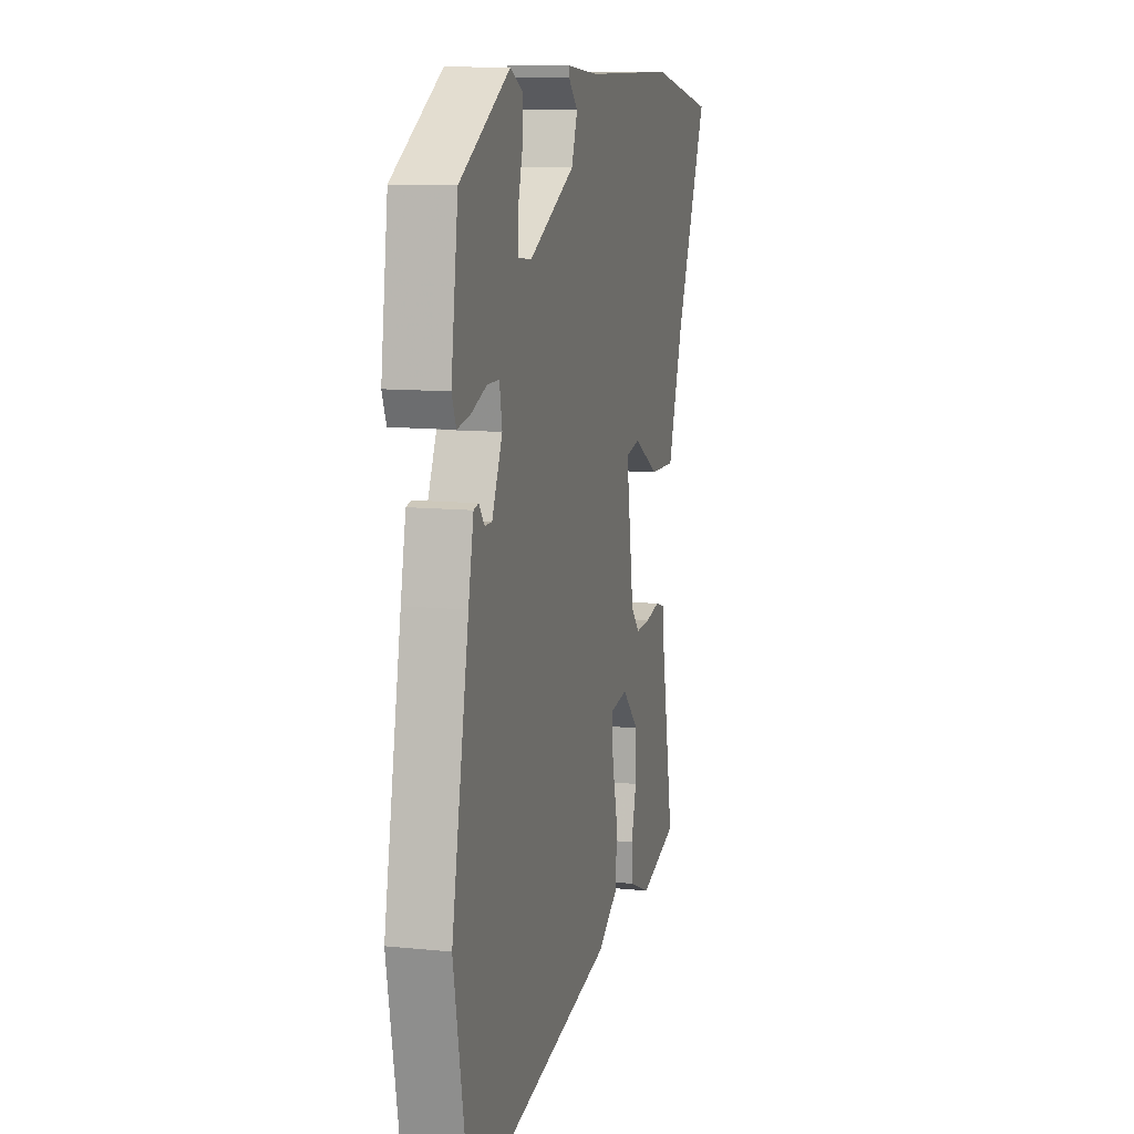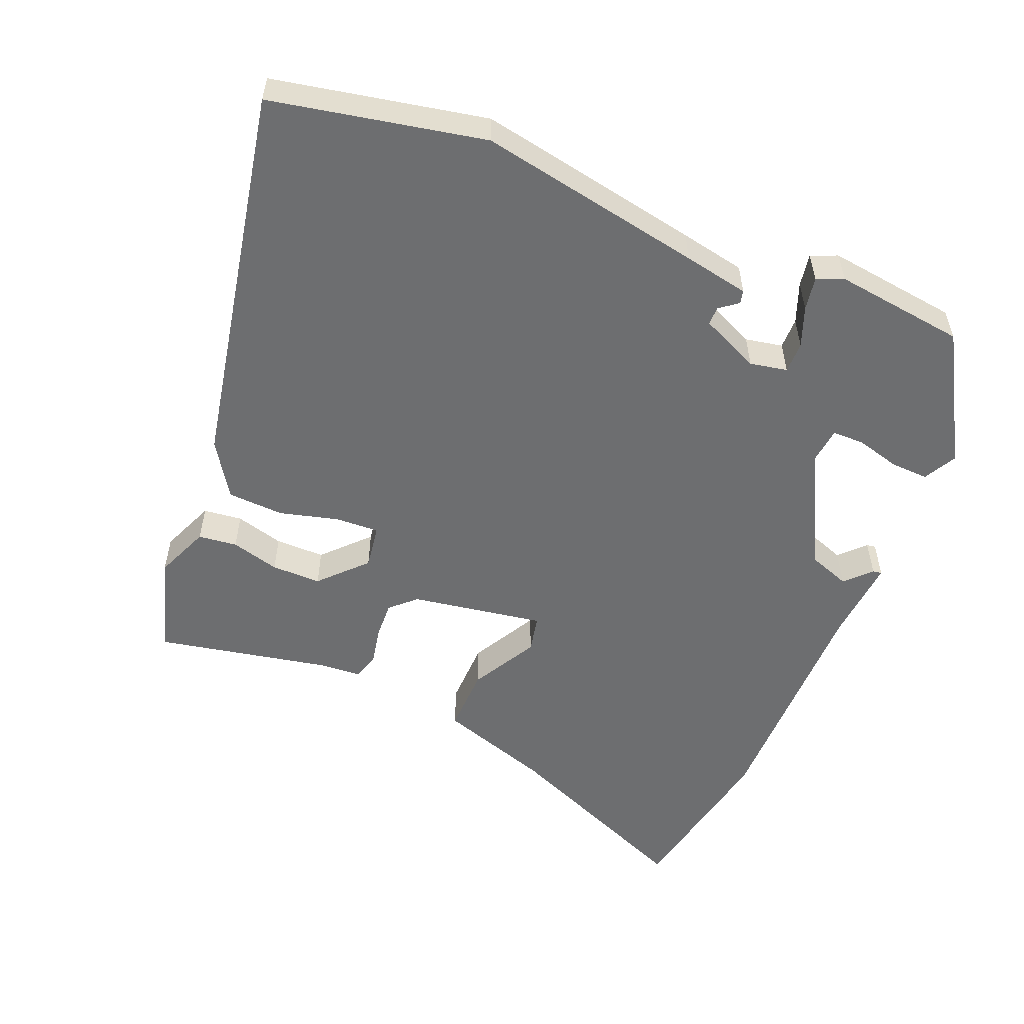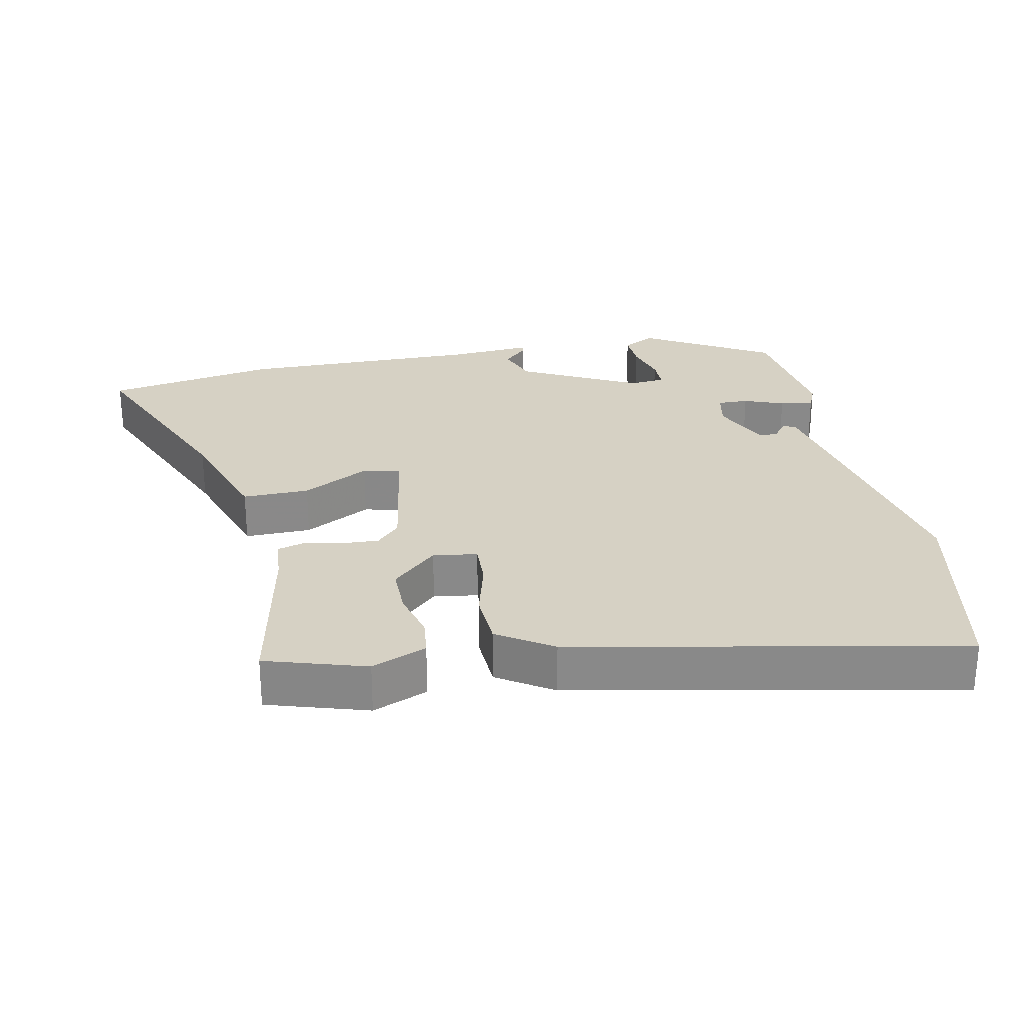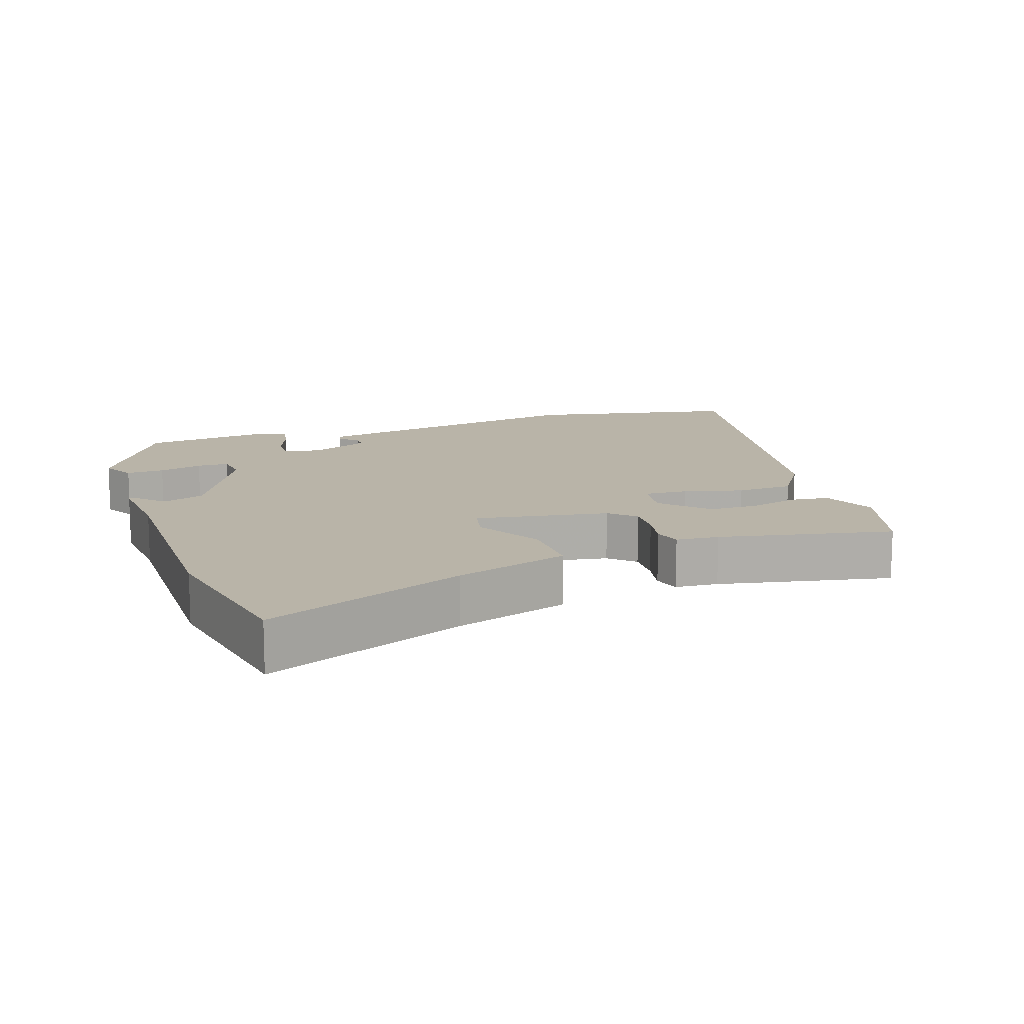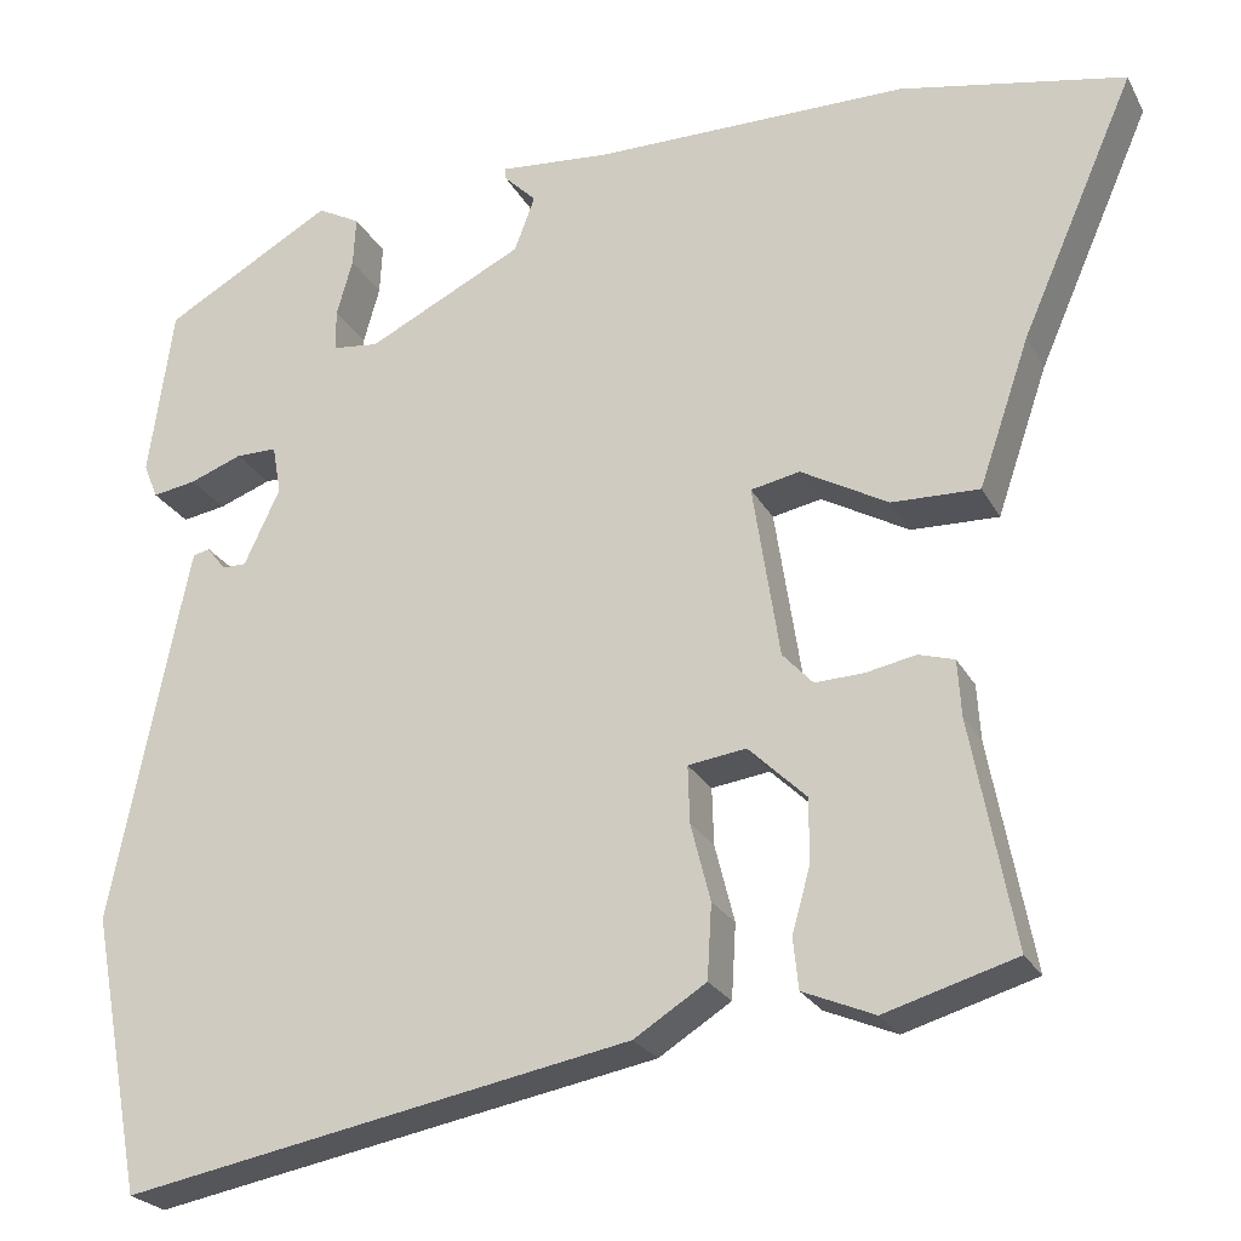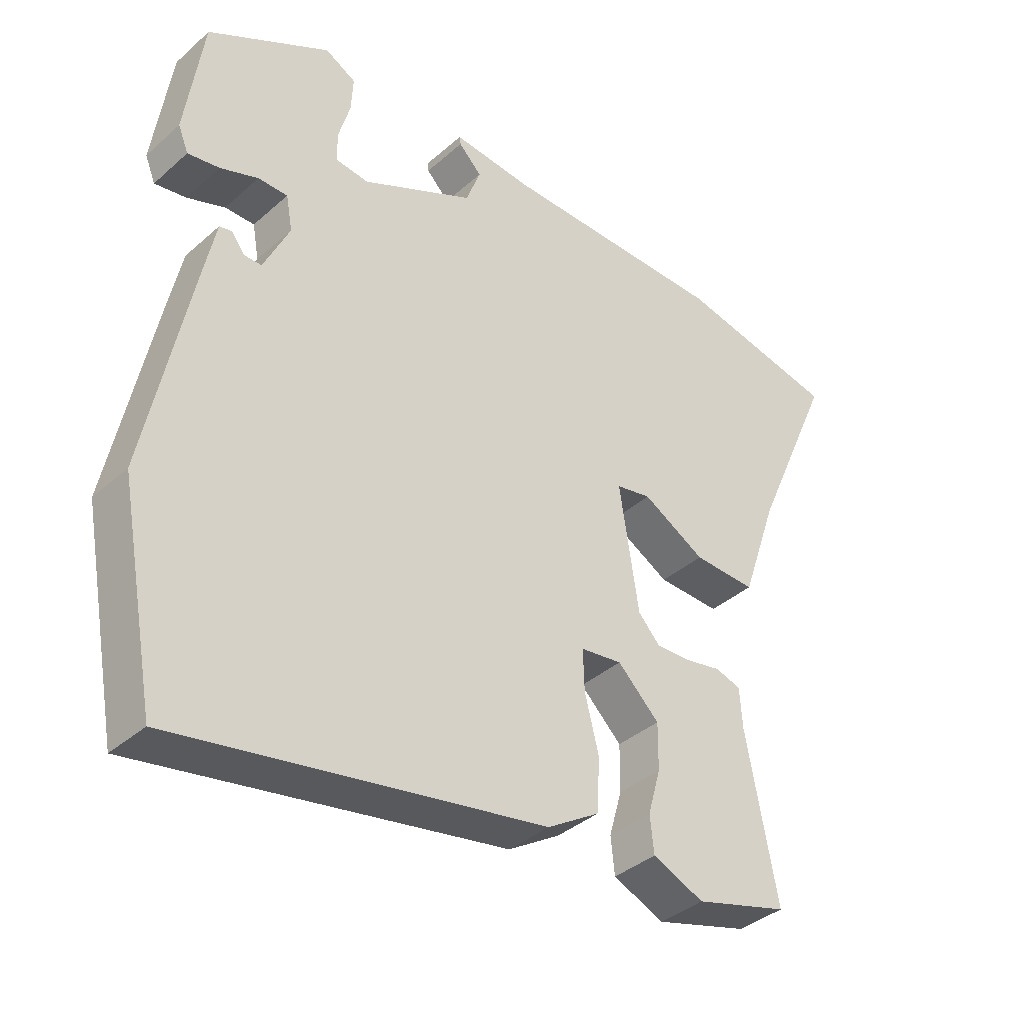
<metadata>
{"format":"obj","ext":"obj","renderer":"f3d","projection":"perspective","resolution":1024,"background":"white","views":[{"elev":11.0,"azim":-75.8,"up":"+Z"},{"elev":-54.2,"azim":-111.8,"up":"+Y"},{"elev":27.0,"azim":169.3,"up":"+Y"},{"elev":13.2,"azim":71.8,"up":"+Y"},{"elev":-24.3,"azim":22.3,"up":"+Z"},{"elev":-37.9,"azim":-42.0,"up":"+Z"}]}
</metadata>
<code>
v 0.415 0.07 0.517
v 0.667 0.07 0.467
v 0.539 0.07 0.176
v 0.482 0.07 0.01
v 0.384 0.07 0.013
v 0.286 0.07 0.068
v 0.231 0.07 0.057
v 0.261 0.07 -0.139
v 0.295 0.07 -0.176
v 0.35 0.07 -0.174
v 0.406 0.07 -0.163
v 0.446 0.07 -0.175
v 0.45 0.07 -0.238
v 0.498 0.07 -0.492
v 0.351 0.07 -0.535
v 0.271 0.07 -0.501
v 0.265 0.07 -0.444
v 0.285 0.07 -0.373
v 0.286 0.07 -0.3
v 0.221 0.07 -0.237
v 0.156 0.07 -0.246
v 0.158 0.07 -0.31
v 0.18 0.07 -0.397
v 0.175 0.07 -0.48
v 0.094 0.07 -0.531
v -0.474 0.07 -0.636
v -0.533 0.07 -0.324
v -0.467 0.07 0.007
v -0.447 0.07 0.103
v -0.428 0.07 0.107
v -0.407 0.07 0.08
v -0.38 0.07 0.08
v -0.34 0.07 0.166
v -0.35 0.07 0.221
v -0.396 0.07 0.221
v -0.455 0.07 0.199
v -0.504 0.07 0.191
v -0.52 0.07 0.23
v -0.493 0.07 0.423
v -0.303 0.07 0.531
v -0.255 0.07 0.505
v -0.258 0.07 0.449
v -0.276 0.07 0.385
v -0.276 0.07 0.338
v -0.224 0.07 0.332
v -0.049 0.07 0.419
v -0.026 0.07 0.481
v -0.062 0.07 0.517
v -0.064 0.07 0.53
v 0.061 0.07 0.519
v 0.415 0 0.517
v 0.667 0 0.467
v 0.539 0 0.176
v 0.482 0 0.01
v 0.384 0 0.013
v 0.286 0 0.068
v 0.231 0 0.057
v 0.261 0 -0.139
v 0.295 0 -0.176
v 0.35 0 -0.174
v 0.406 0 -0.163
v 0.446 0 -0.175
v 0.45 0 -0.238
v 0.498 0 -0.492
v 0.351 0 -0.535
v 0.271 0 -0.501
v 0.265 0 -0.444
v 0.285 0 -0.373
v 0.286 0 -0.3
v 0.221 0 -0.237
v 0.156 0 -0.246
v 0.158 0 -0.31
v 0.18 0 -0.397
v 0.175 0 -0.48
v 0.094 0 -0.531
v -0.474 0 -0.636
v -0.533 0 -0.324
v -0.467 0 0.007
v -0.447 0 0.103
v -0.428 0 0.107
v -0.407 0 0.08
v -0.38 0 0.08
v -0.34 0 0.166
v -0.35 0 0.221
v -0.396 0 0.221
v -0.455 0 0.199
v -0.504 0 0.191
v -0.52 0 0.23
v -0.493 0 0.423
v -0.303 0 0.531
v -0.255 0 0.505
v -0.258 0 0.449
v -0.276 0 0.385
v -0.276 0 0.338
v -0.224 0 0.332
v -0.049 0 0.419
v -0.026 0 0.481
v -0.062 0 0.517
v -0.064 0 0.53
v 0.061 0 0.519
f 47 48 49 50
f 1 2 3
f 50 1 3
f 47 50 3
f 46 47 3
f 45 46 3 4
f 44 45 4
f 41 42 43
f 40 41 43
f 39 40 43
f 38 39 43
f 37 38 43
f 36 37 43
f 35 36 43
f 34 35 43 44
f 33 34 44
f 29 30 31
f 28 29 31
f 27 28 31
f 26 27 31
f 26 31 32
f 25 26 32
f 24 25 32
f 23 24 32
f 22 23 32
f 21 22 32 33
f 16 17 18
f 15 16 18
f 14 15 18
f 13 14 18
f 13 18 19
f 12 13 19
f 11 12 19
f 10 11 19
f 9 10 19 20
f 4 5 6
f 44 4 6
f 44 6 7
f 21 33 44
f 20 21 44
f 9 20 44
f 8 9 44
f 7 8 44
f 100 99 98 97
f 53 52 51
f 53 51 100
f 53 100 97
f 53 97 96
f 54 53 96 95
f 54 95 94
f 93 92 91
f 93 91 90
f 93 90 89
f 93 89 88
f 93 88 87
f 93 87 86
f 93 86 85
f 94 93 85 84
f 94 84 83
f 81 80 79
f 81 79 78
f 81 78 77
f 81 77 76
f 82 81 76
f 82 76 75
f 82 75 74
f 82 74 73
f 82 73 72
f 83 82 72 71
f 68 67 66
f 68 66 65
f 68 65 64
f 68 64 63
f 69 68 63
f 69 63 62
f 69 62 61
f 69 61 60
f 70 69 60 59
f 56 55 54
f 56 54 94
f 57 56 94
f 94 83 71
f 94 71 70
f 94 70 59
f 94 59 58
f 94 58 57
f 1 51 52 2
f 2 52 53 3
f 3 53 54 4
f 4 54 55 5
f 5 55 56 6
f 6 56 57 7
f 7 57 58 8
f 8 58 59 9
f 9 59 60 10
f 10 60 61 11
f 11 61 62 12
f 12 62 63 13
f 13 63 64 14
f 14 64 65 15
f 15 65 66 16
f 16 66 67 17
f 17 67 68 18
f 18 68 69 19
f 19 69 70 20
f 20 70 71 21
f 21 71 72 22
f 22 72 73 23
f 23 73 74 24
f 24 74 75 25
f 25 75 76 26
f 26 76 77 27
f 27 77 78 28
f 28 78 79 29
f 29 79 80 30
f 30 80 81 31
f 31 81 82 32
f 32 82 83 33
f 33 83 84 34
f 34 84 85 35
f 35 85 86 36
f 36 86 87 37
f 37 87 88 38
f 38 88 89 39
f 39 89 90 40
f 40 90 91 41
f 41 91 92 42
f 42 92 93 43
f 43 93 94 44
f 44 94 95 45
f 45 95 96 46
f 46 96 97 47
f 47 97 98 48
f 48 98 99 49
f 49 99 100 50
f 50 100 51 1

</code>
